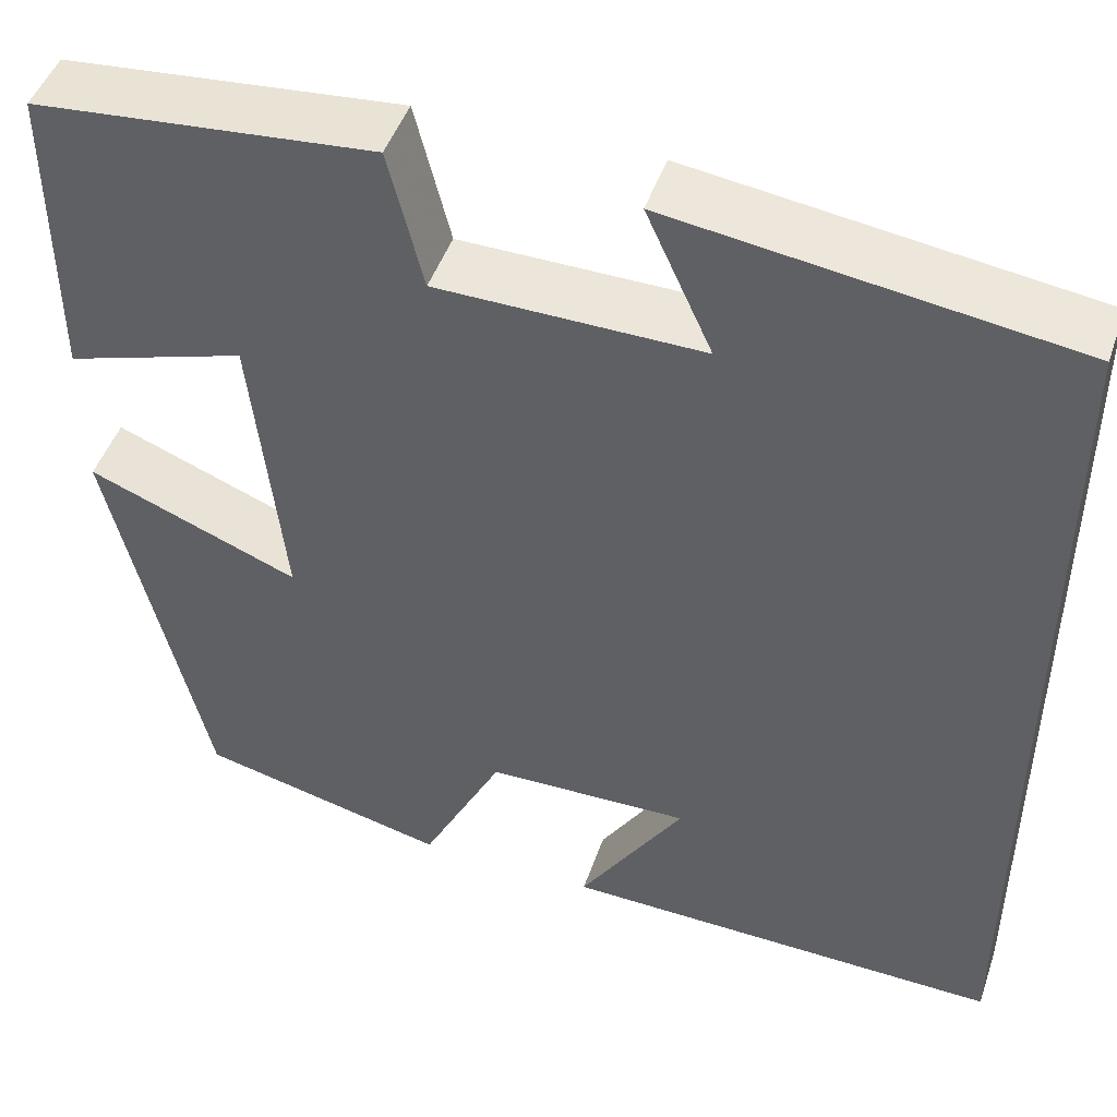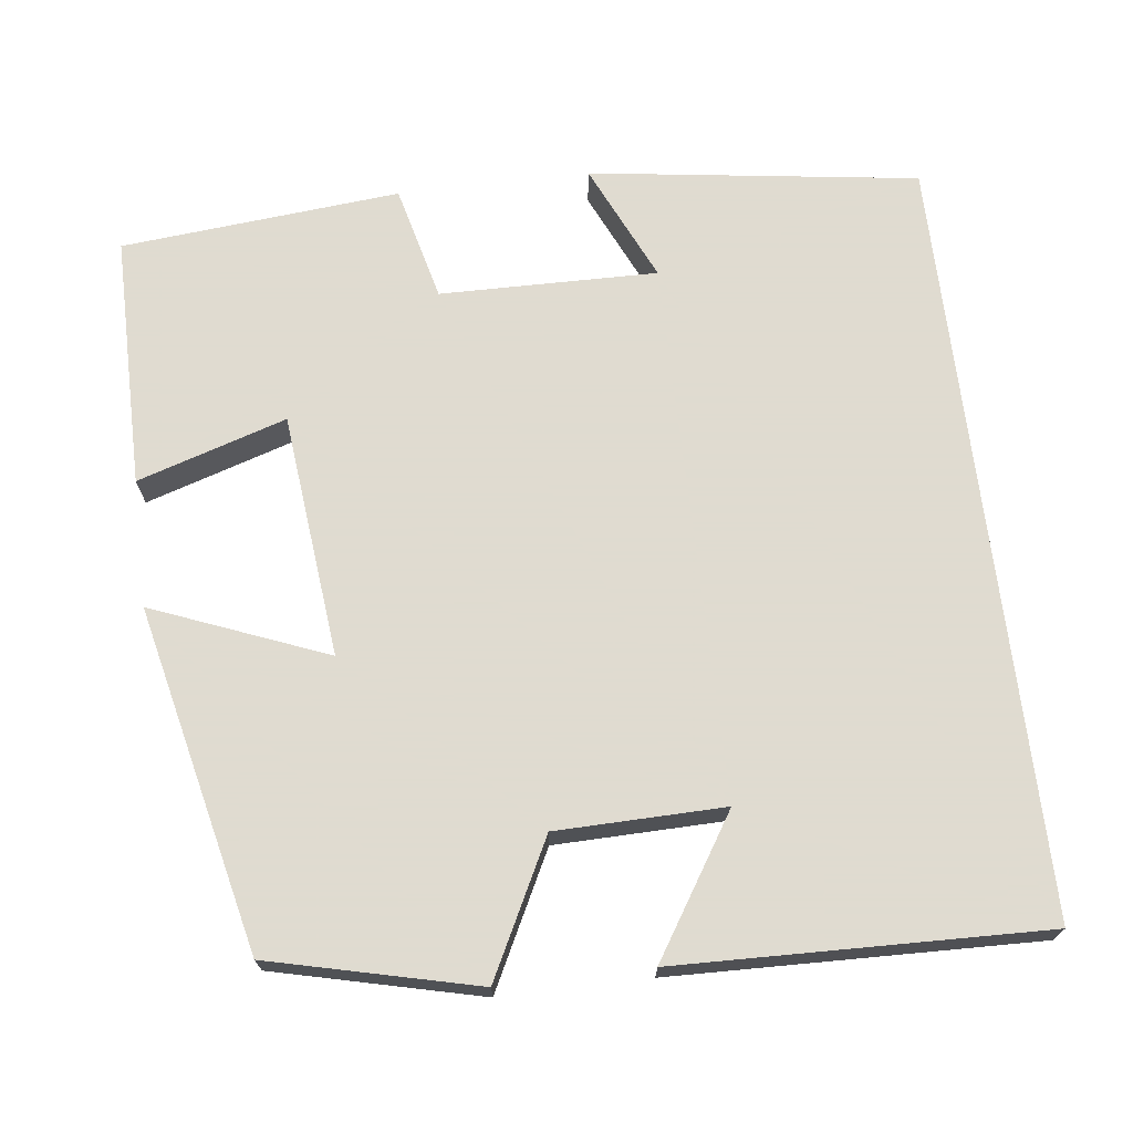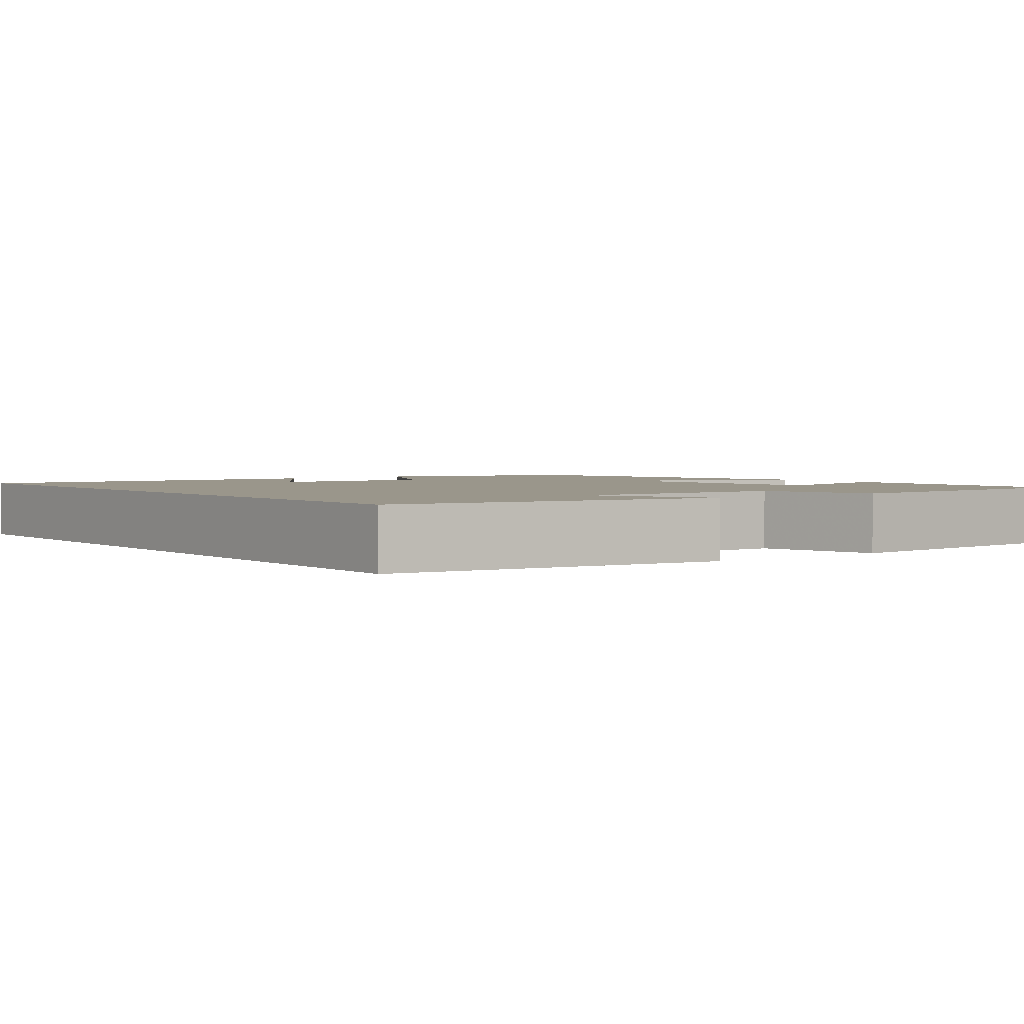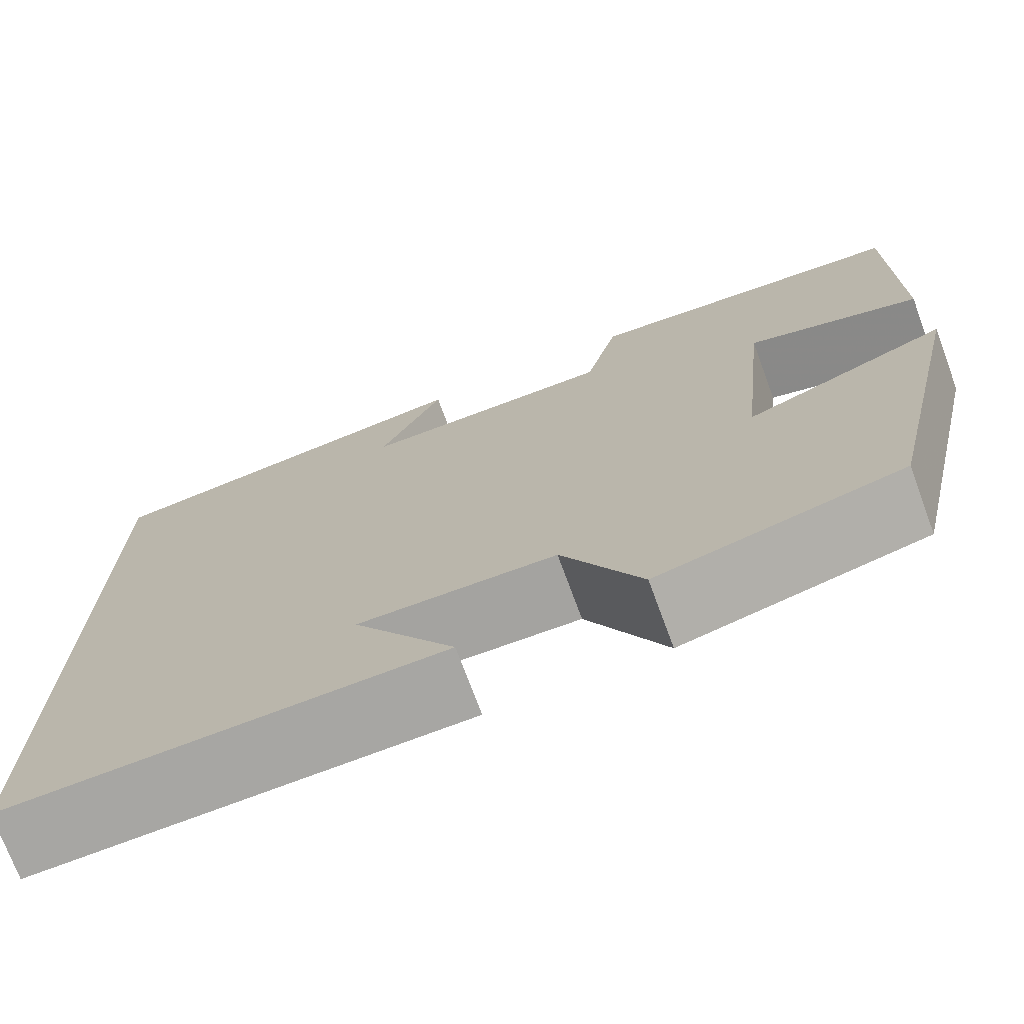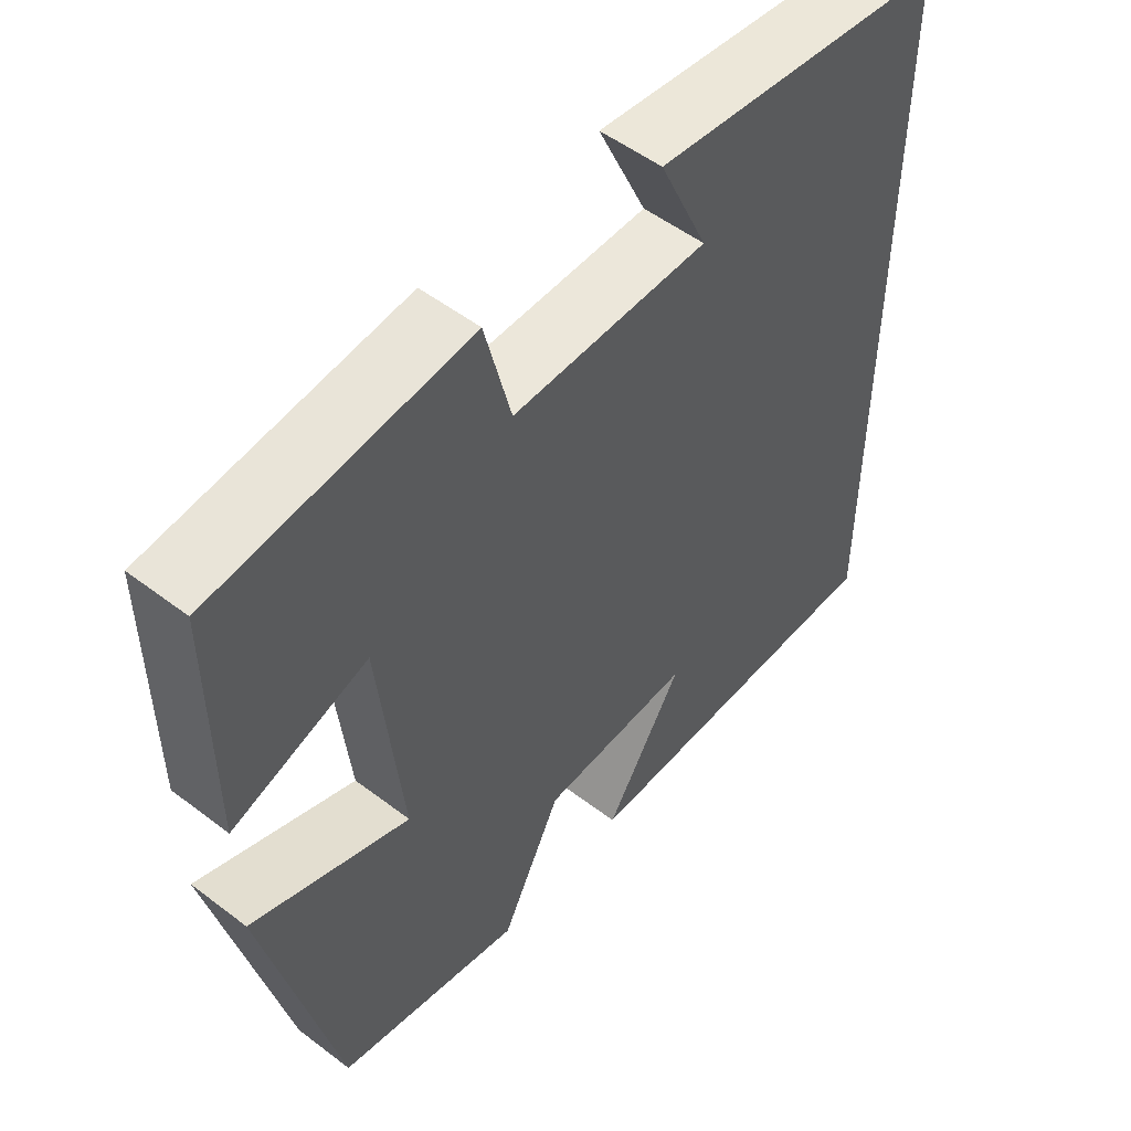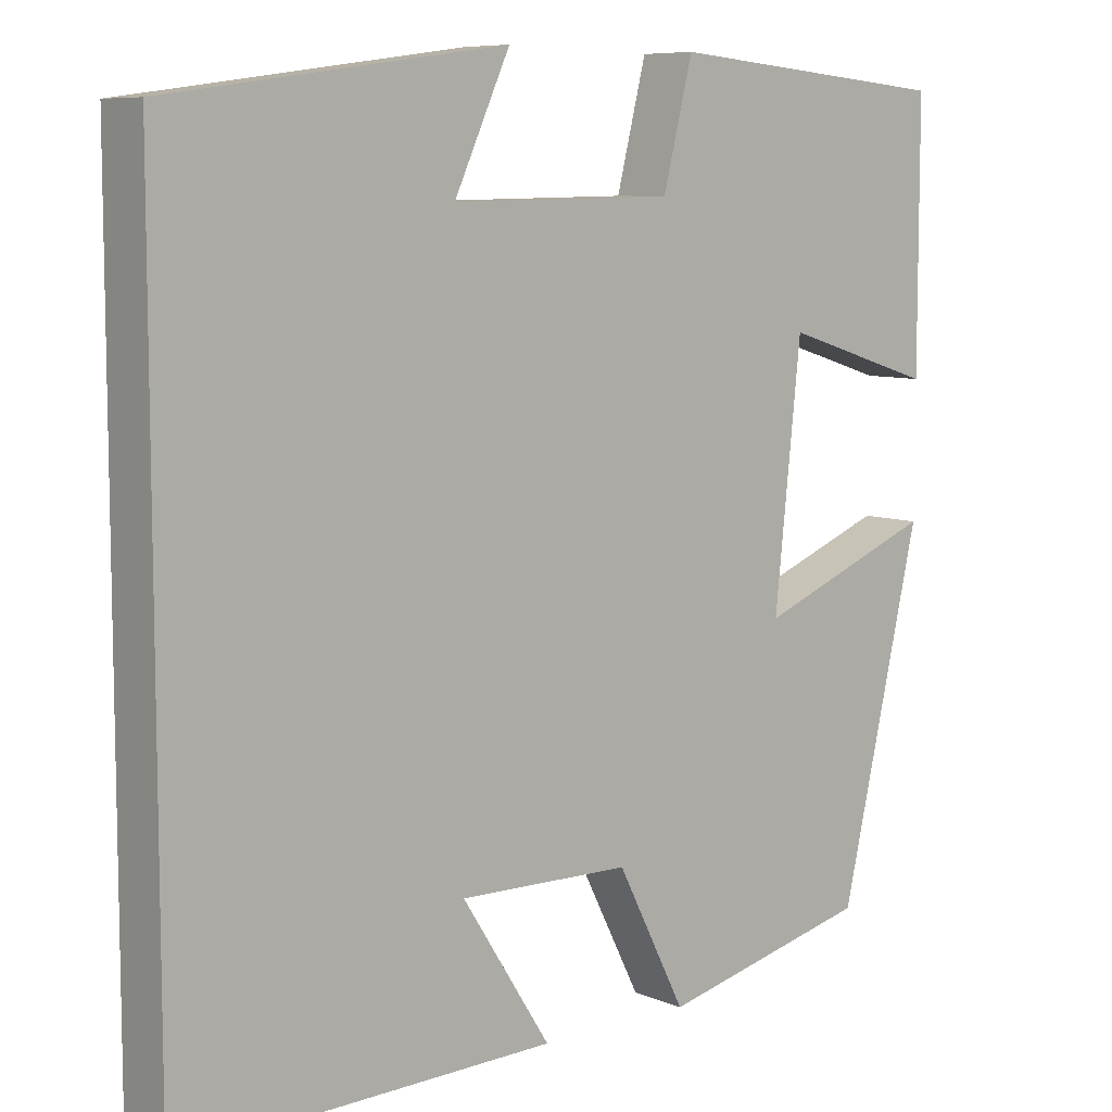
<metadata>
{"format":"obj","ext":"obj","renderer":"f3d","projection":"perspective","resolution":1024,"background":"white","views":[{"elev":47.0,"azim":-161.4,"up":"+Z"},{"elev":70.2,"azim":173.1,"up":"+Y"},{"elev":2.4,"azim":-36.5,"up":"+Y"},{"elev":-73.5,"azim":20.3,"up":"+Z"},{"elev":52.8,"azim":129.3,"up":"+Z"},{"elev":8.0,"azim":-40.8,"up":"+Z"}]}
</metadata>
<code>
v 0.5 0.07 0.468
v 0.5 0.07 0.151
v 0.314 0.07 0.21
v 0.282 0.07 -0.096
v 0.5 0.07 -0.009
v 0.402 0.07 -0.438
v 0.144 0.07 -0.5
v 0.06 0.07 -0.333
v -0.15 0.07 -0.329
v -0.042 0.07 -0.5
v -0.5 0.07 -0.512
v -0.5 0.07 0.443
v -0.089 0.07 0.5
v -0.157 0.07 0.351
v 0.115 0.07 0.355
v 0.151 0.07 0.5
v 0.5 0 0.468
v 0.5 0 0.151
v 0.314 0 0.21
v 0.282 0 -0.096
v 0.5 0 -0.009
v 0.402 0 -0.438
v 0.144 0 -0.5
v 0.06 0 -0.333
v -0.15 0 -0.329
v -0.042 0 -0.5
v -0.5 0 -0.512
v -0.5 0 0.443
v -0.089 0 0.5
v -0.157 0 0.351
v 0.115 0 0.355
v 0.151 0 0.5
f 15 16 1 2
f 12 13 14
f 11 12 14
f 9 10 11
f 9 11 14 15
f 5 6 7 8
f 4 5 8 9
f 3 4 9 15
f 2 3 15
f 18 17 32 31
f 30 29 28
f 30 28 27
f 27 26 25
f 31 30 27 25
f 24 23 22 21
f 25 24 21 20
f 31 25 20 19
f 31 19 18
f 1 17 18 2
f 2 18 19 3
f 3 19 20 4
f 4 20 21 5
f 5 21 22 6
f 6 22 23 7
f 7 23 24 8
f 8 24 25 9
f 9 25 26 10
f 10 26 27 11
f 11 27 28 12
f 12 28 29 13
f 13 29 30 14
f 14 30 31 15
f 15 31 32 16
f 16 32 17 1

</code>
